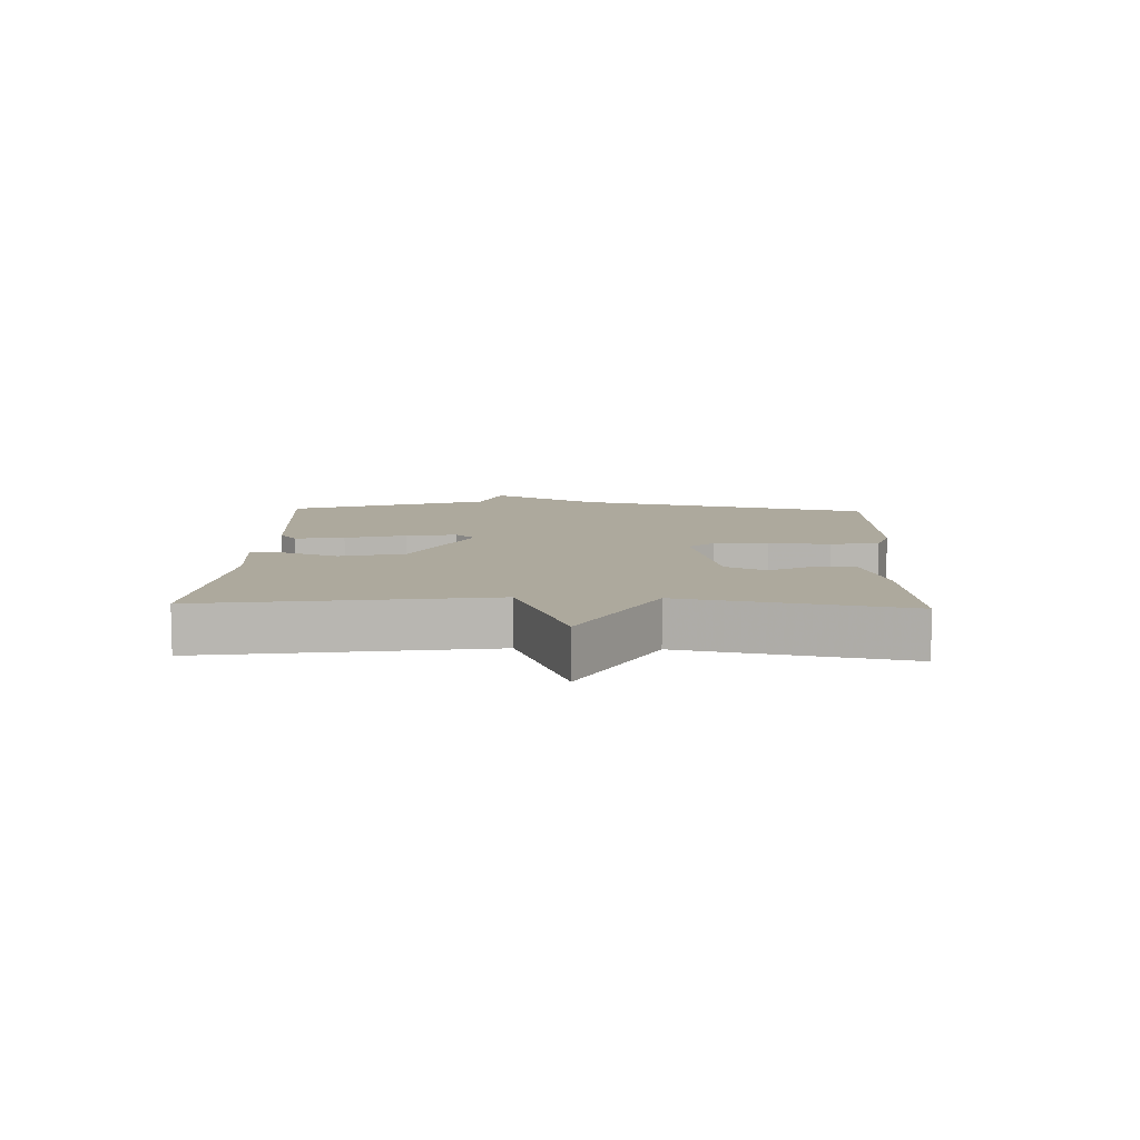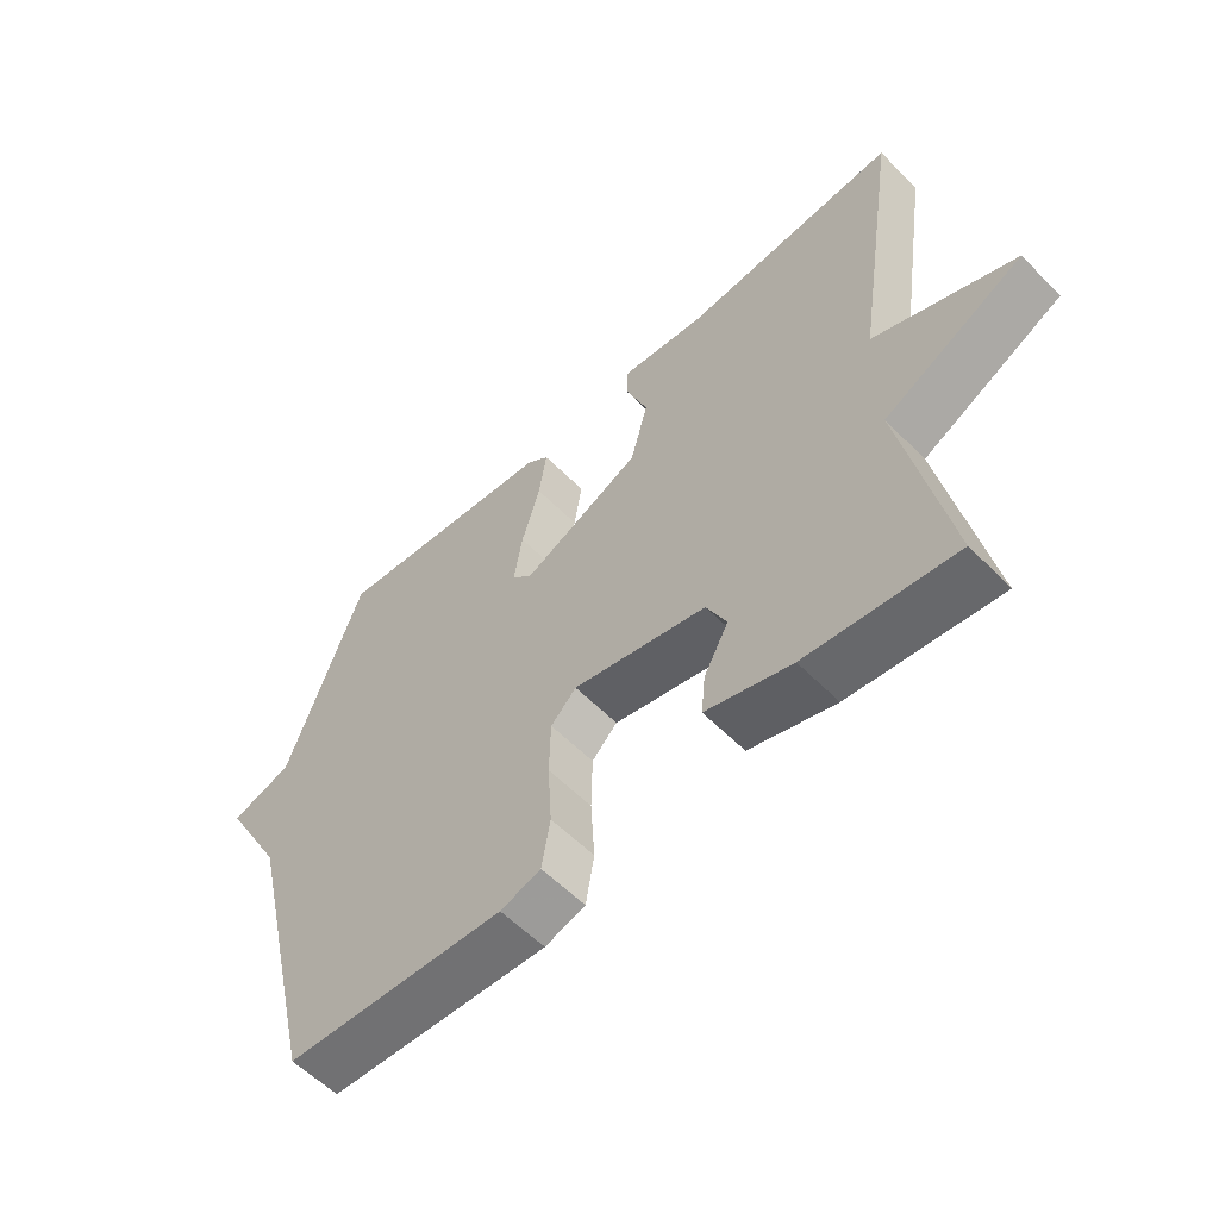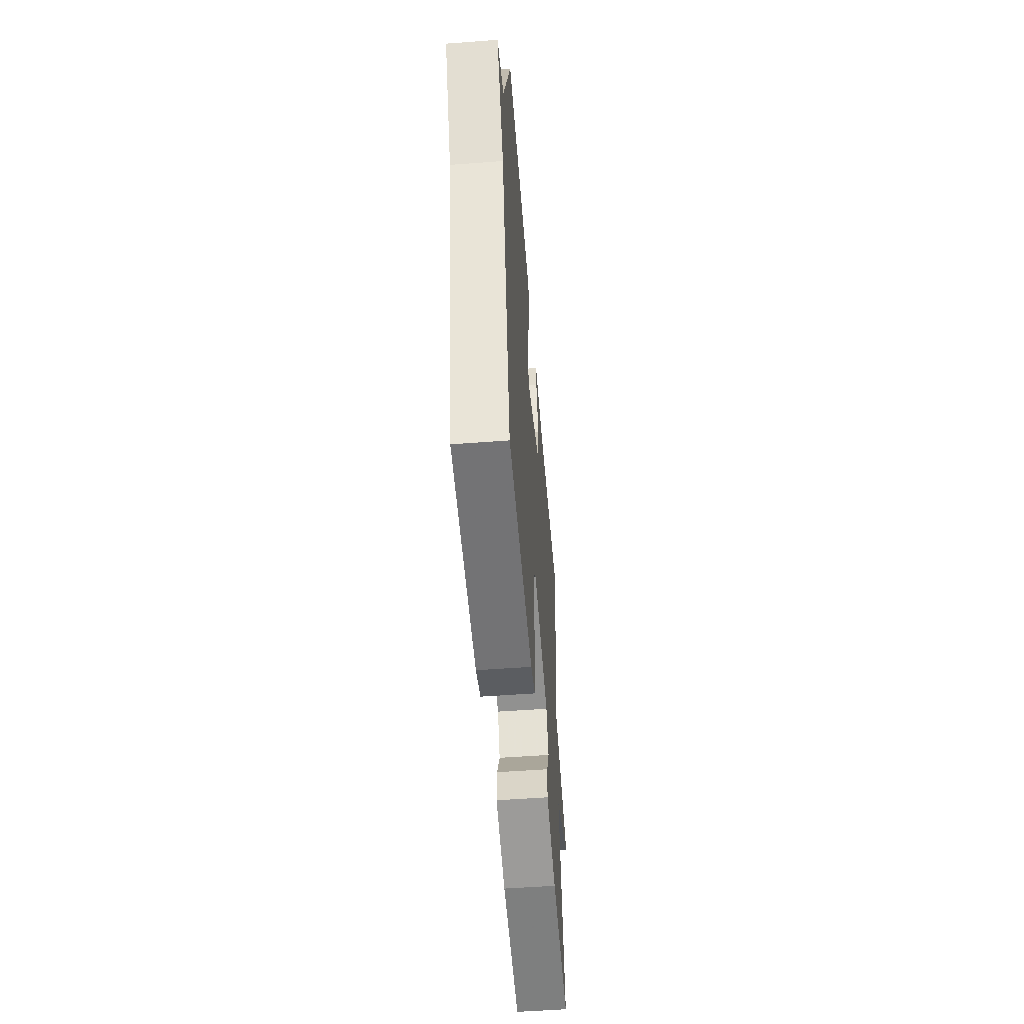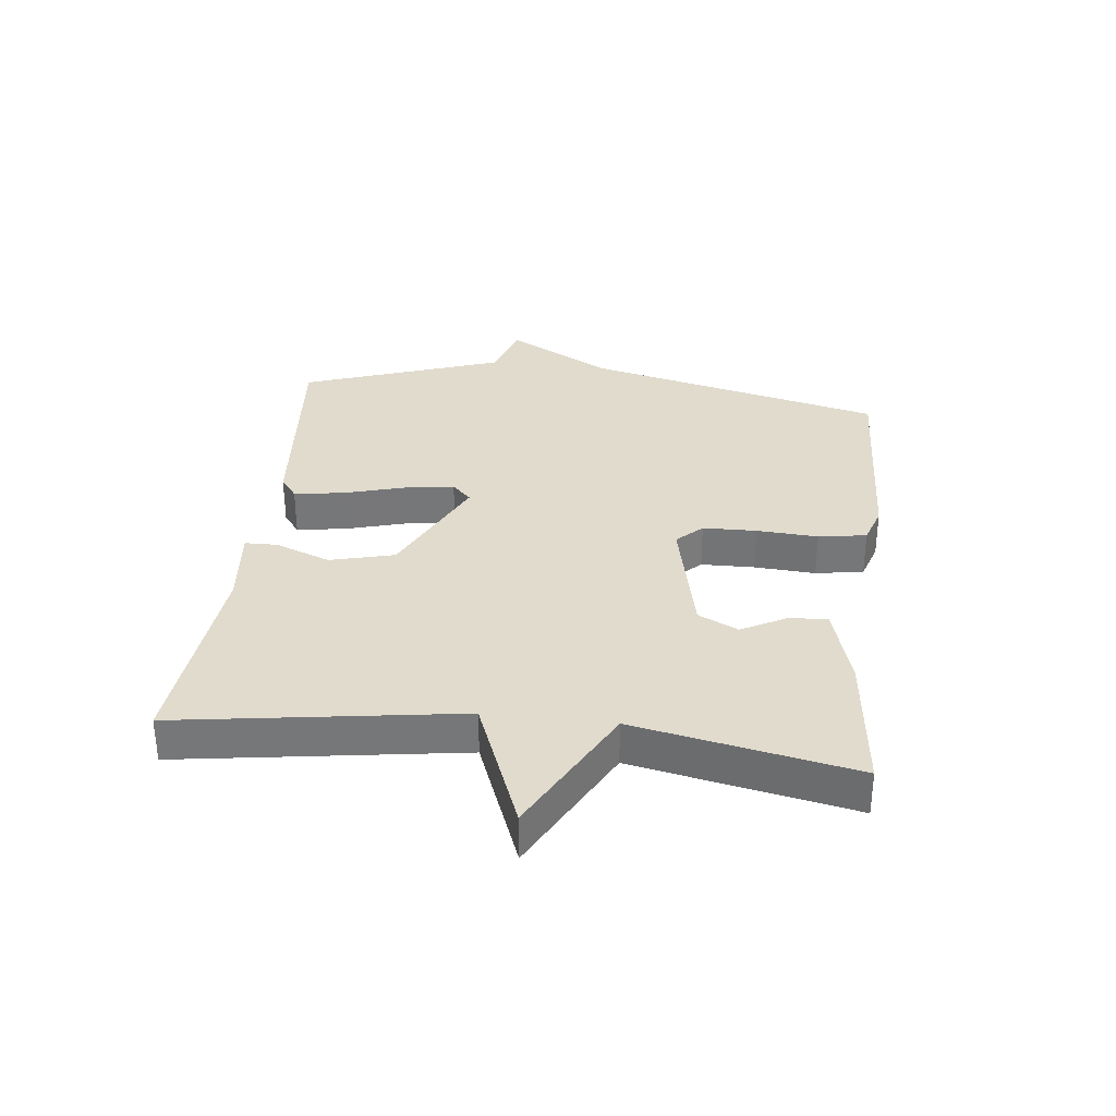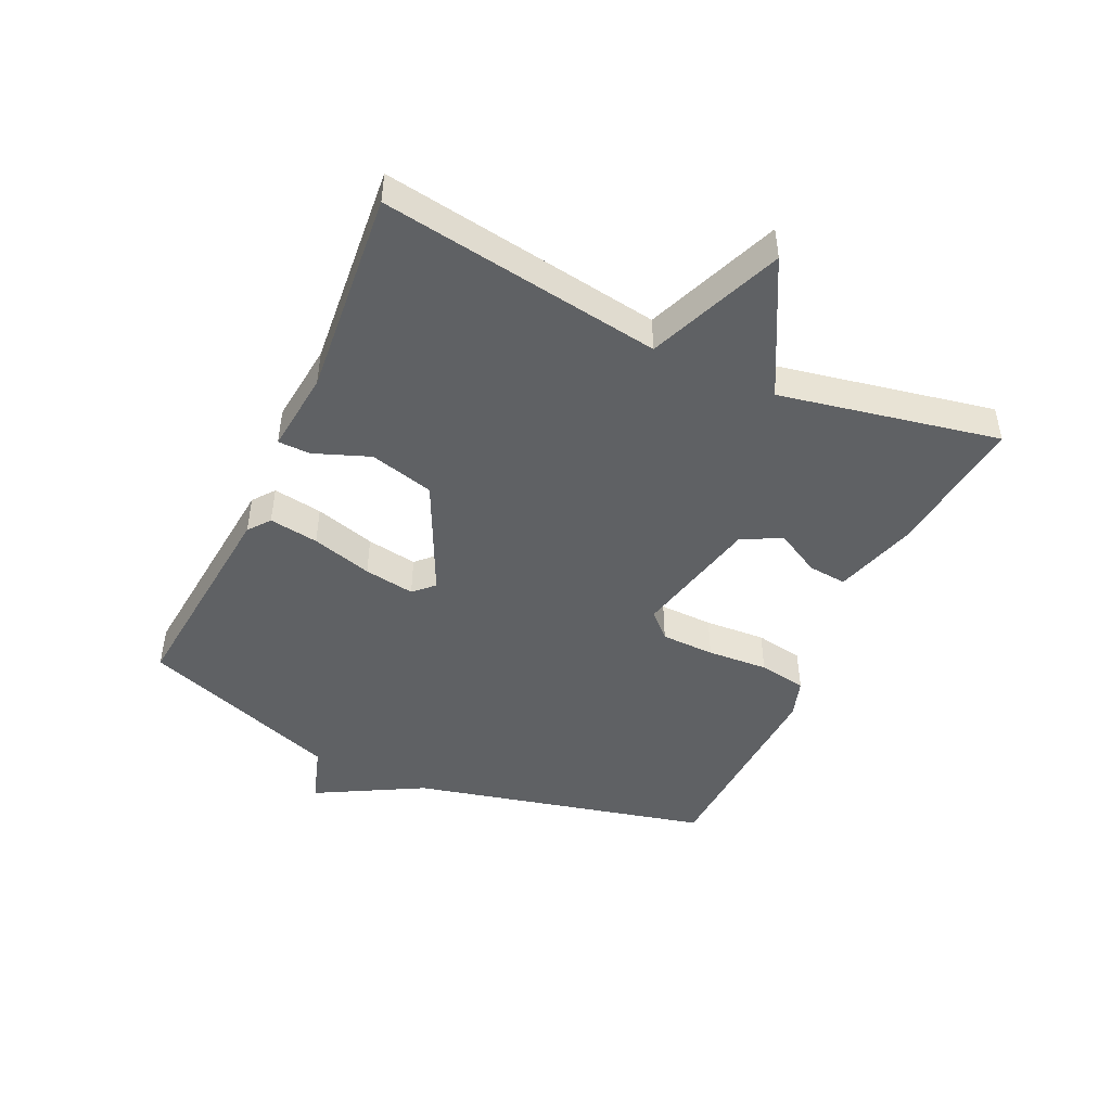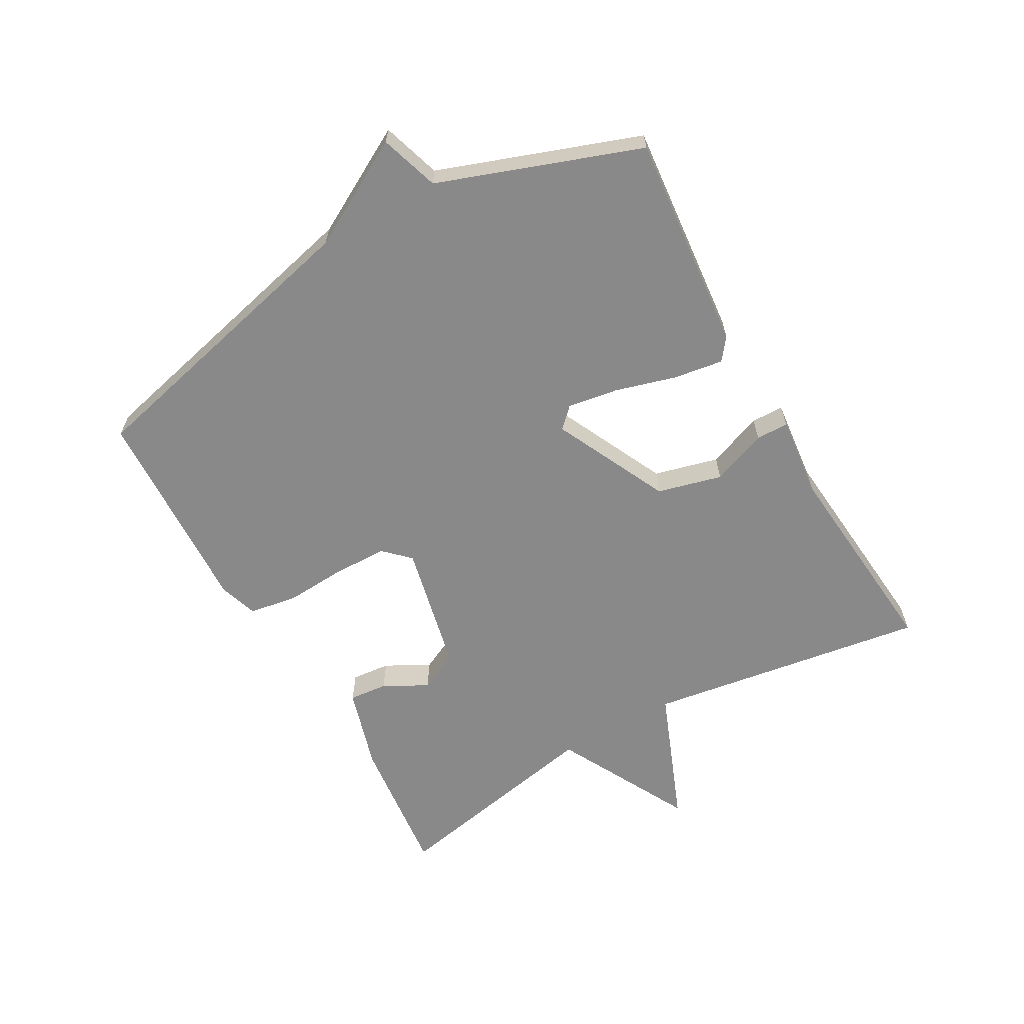
<metadata>
{"format":"obj","ext":"obj","renderer":"f3d","projection":"perspective","resolution":1024,"background":"white","views":[{"elev":8.9,"azim":92.2,"up":"+Y"},{"elev":-57.3,"azim":43.7,"up":"+Z"},{"elev":-53.4,"azim":-85.4,"up":"+Z"},{"elev":33.2,"azim":96.7,"up":"+Y"},{"elev":-46.5,"azim":65.1,"up":"+Y"},{"elev":-63.1,"azim":-60.5,"up":"+Y"}]}
</metadata>
<code>
v 0.5 0.07 0.5
v 0.431 0.07 0.051
v 0.647 0.07 -0.035
v 0.431 0.07 -0.149
v 0.5 0.07 -0.5
v 0.272 0.07 -0.475
v 0.14 0.07 -0.436
v 0.146 0.07 -0.374
v 0.184 0.07 -0.304
v 0.153 0.07 -0.24
v -0.053 0.07 -0.194
v -0.092 0.07 -0.234
v -0.094 0.07 -0.32
v -0.088 0.07 -0.418
v -0.101 0.07 -0.495
v -0.163 0.07 -0.515
v -0.5 0.07 -0.5
v -0.615 0.07 -0.021
v -0.709 0.07 0.149
v -0.615 0.07 0.179
v -0.5 0.07 0.5
v -0.154 0.07 0.467
v -0.119 0.07 0.44
v -0.131 0.07 0.361
v -0.159 0.07 0.264
v -0.172 0.07 0.183
v -0.141 0.07 0.152
v 0.043 0.07 0.24
v 0.07 0.07 0.343
v 0.036 0.07 0.432
v 0.037 0.07 0.484
v 0.168 0.07 0.47
v 0.5 0 0.5
v 0.431 0 0.051
v 0.647 0 -0.035
v 0.431 0 -0.149
v 0.5 0 -0.5
v 0.272 0 -0.475
v 0.14 0 -0.436
v 0.146 0 -0.374
v 0.184 0 -0.304
v 0.153 0 -0.24
v -0.053 0 -0.194
v -0.092 0 -0.234
v -0.094 0 -0.32
v -0.088 0 -0.418
v -0.101 0 -0.495
v -0.163 0 -0.515
v -0.5 0 -0.5
v -0.615 0 -0.021
v -0.709 0 0.149
v -0.615 0 0.179
v -0.5 0 0.5
v -0.154 0 0.467
v -0.119 0 0.44
v -0.131 0 0.361
v -0.159 0 0.264
v -0.172 0 0.183
v -0.141 0 0.152
v 0.043 0 0.24
v 0.07 0 0.343
v 0.036 0 0.432
v 0.037 0 0.484
v 0.168 0 0.47
f 29 30 31 32
f 32 1 2
f 29 32 2
f 28 29 2
f 27 28 2
f 23 24 25
f 22 23 25
f 21 22 25
f 20 21 25
f 20 25 26
f 19 20 26
f 18 19 26
f 18 26 27
f 17 18 27
f 16 17 27
f 15 16 27
f 14 15 27
f 13 14 27
f 7 8 9
f 6 7 9
f 5 6 9
f 4 5 9
f 4 9 10
f 3 4 10 11
f 27 2 3 11
f 12 13 27
f 11 12 27
f 64 63 62 61
f 34 33 64
f 34 64 61
f 34 61 60
f 34 60 59
f 57 56 55
f 57 55 54
f 57 54 53
f 57 53 52
f 58 57 52
f 58 52 51
f 58 51 50
f 59 58 50
f 59 50 49
f 59 49 48
f 59 48 47
f 59 47 46
f 59 46 45
f 41 40 39
f 41 39 38
f 41 38 37
f 41 37 36
f 42 41 36
f 43 42 36 35
f 43 35 34 59
f 59 45 44
f 59 44 43
f 1 33 34 2
f 2 34 35 3
f 3 35 36 4
f 4 36 37 5
f 5 37 38 6
f 6 38 39 7
f 7 39 40 8
f 8 40 41 9
f 9 41 42 10
f 10 42 43 11
f 11 43 44 12
f 12 44 45 13
f 13 45 46 14
f 14 46 47 15
f 15 47 48 16
f 16 48 49 17
f 17 49 50 18
f 18 50 51 19
f 19 51 52 20
f 20 52 53 21
f 21 53 54 22
f 22 54 55 23
f 23 55 56 24
f 24 56 57 25
f 25 57 58 26
f 26 58 59 27
f 27 59 60 28
f 28 60 61 29
f 29 61 62 30
f 30 62 63 31
f 31 63 64 32
f 32 64 33 1

</code>
